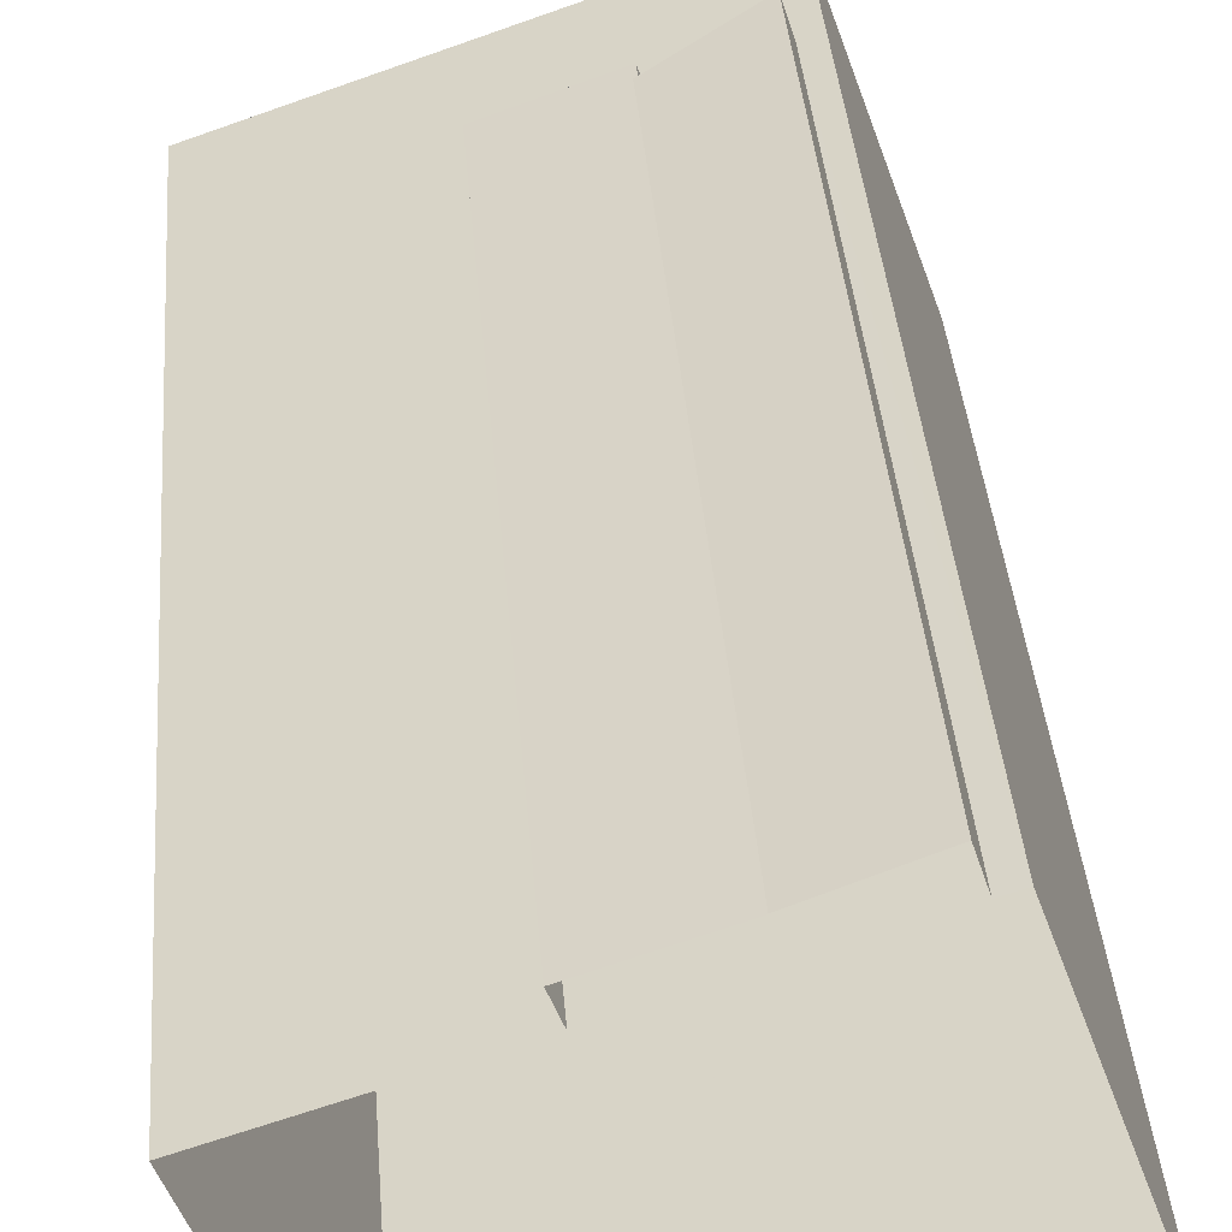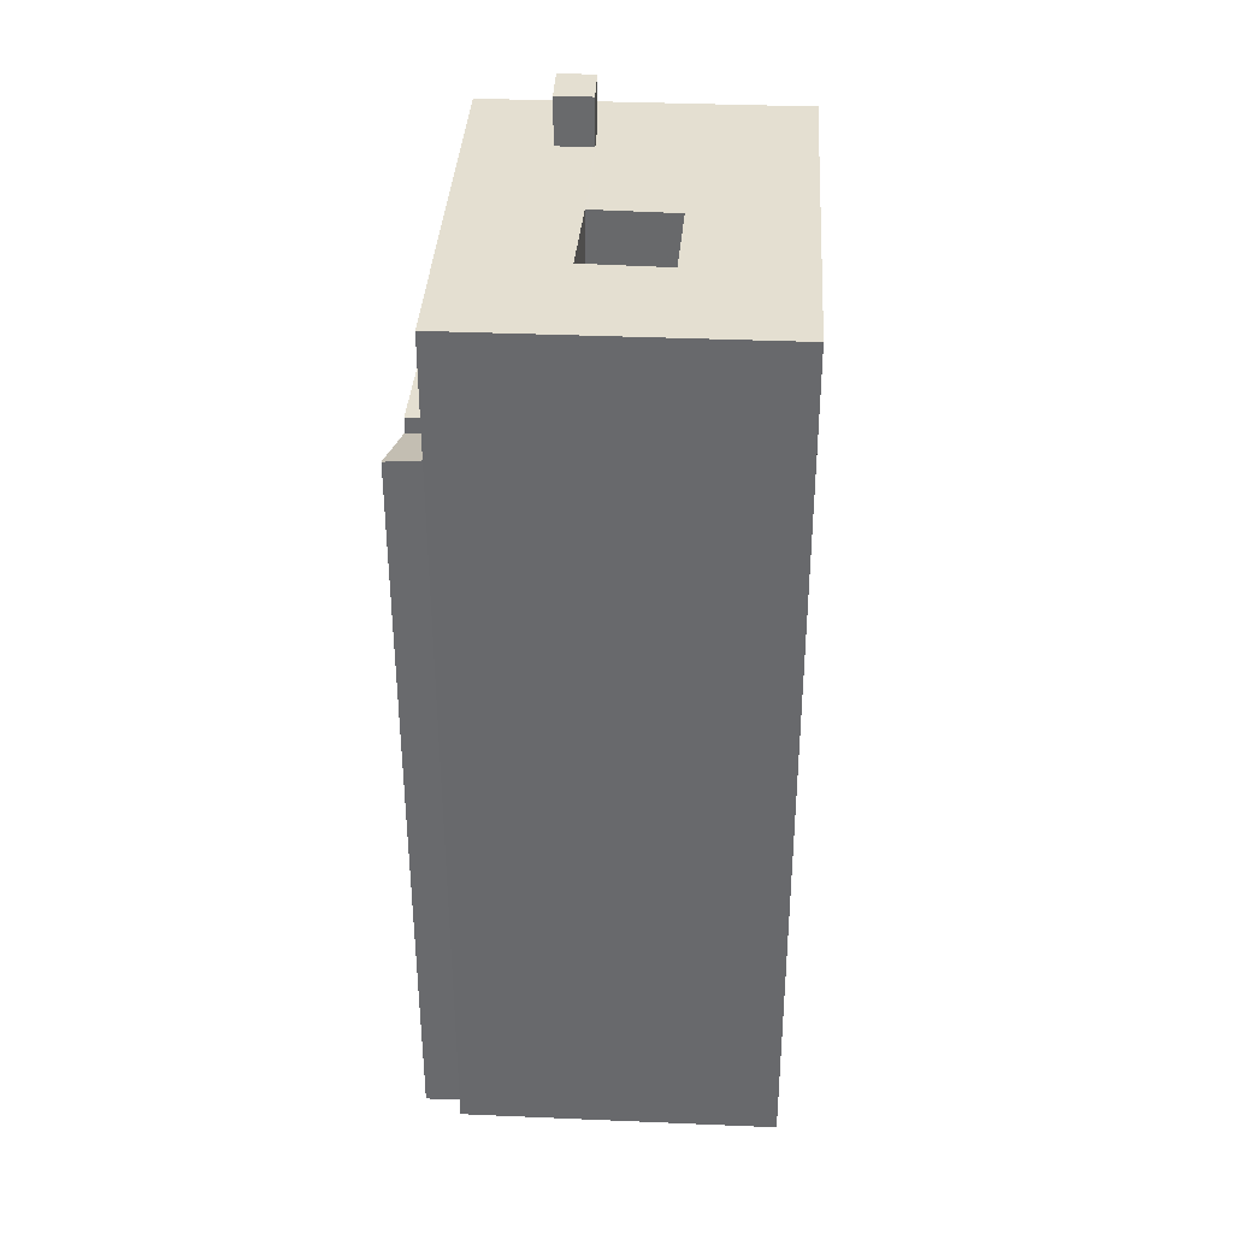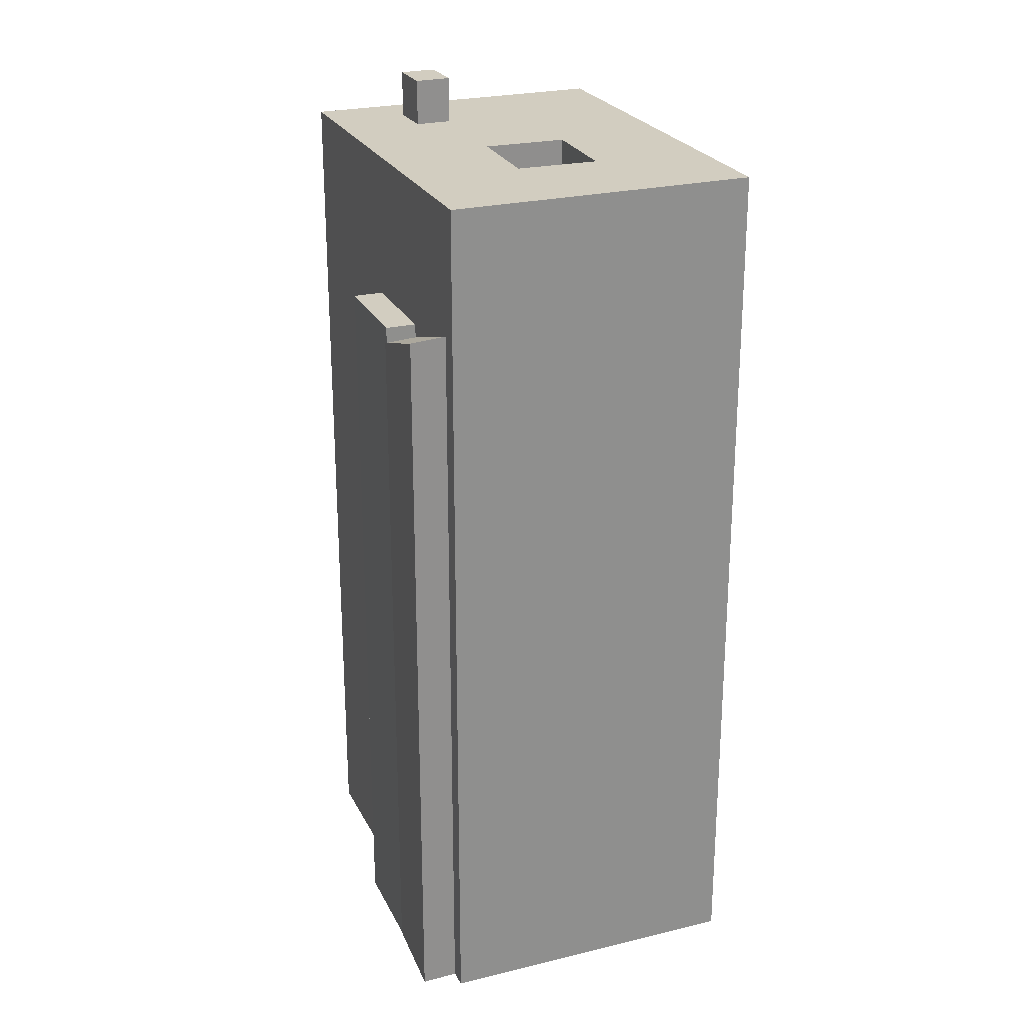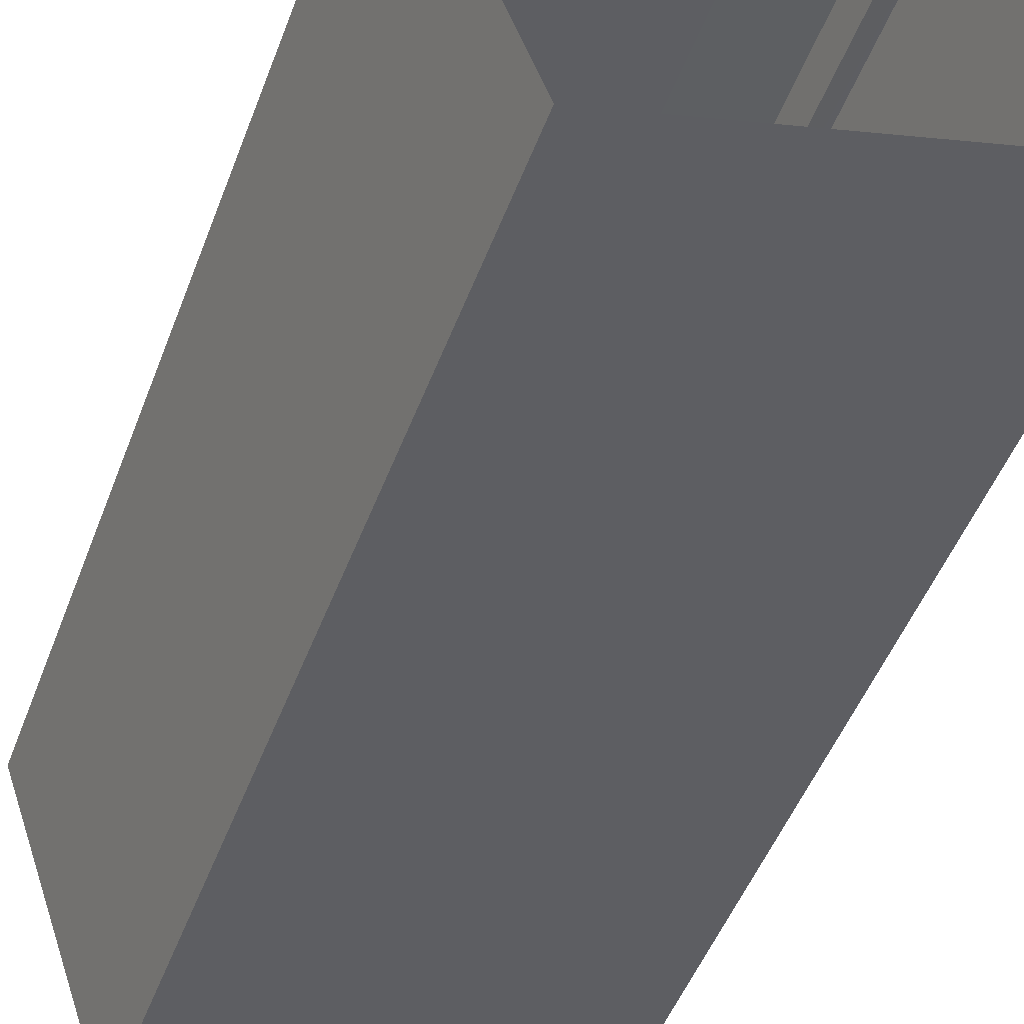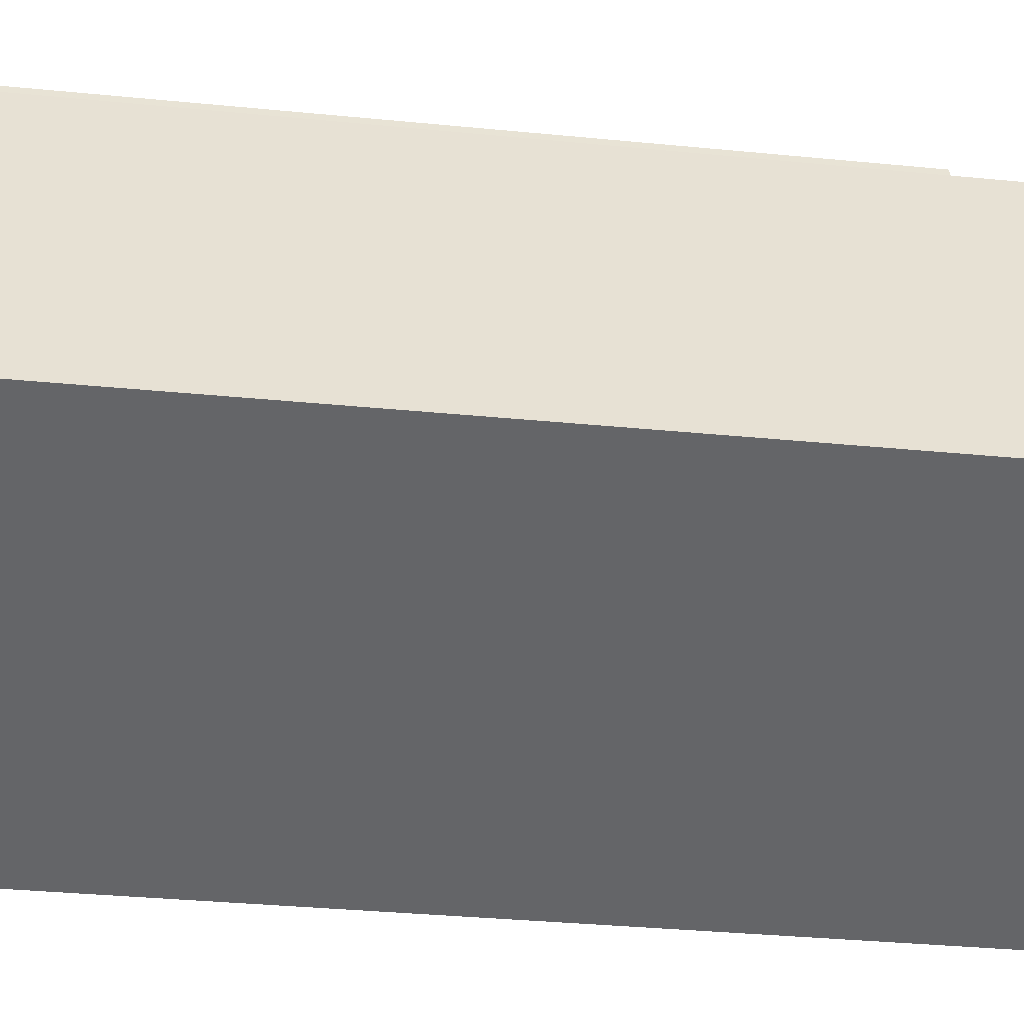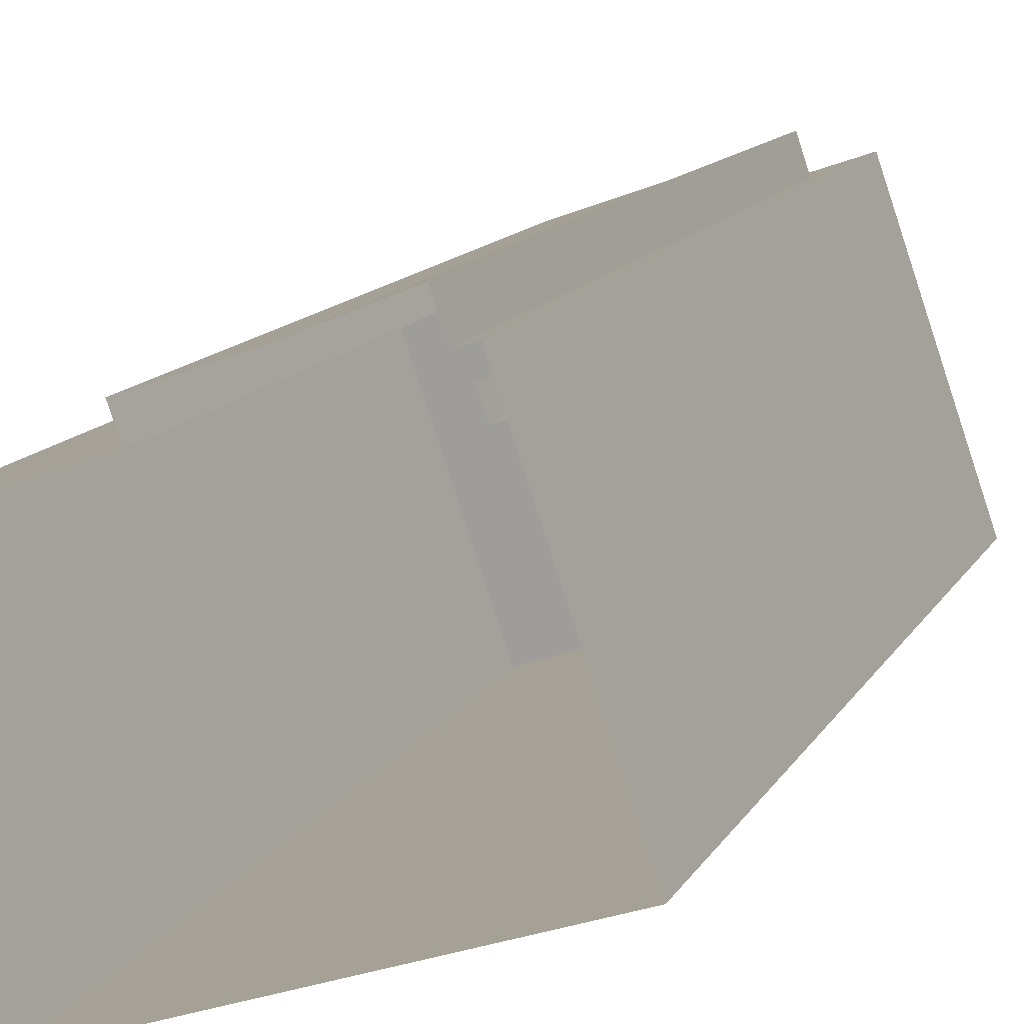
<metadata>
{"format":"obj","ext":"obj","renderer":"f3d","projection":"perspective","resolution":1024,"background":"white","views":[{"elev":37.8,"azim":175.5,"up":"+Y"},{"elev":36.8,"azim":-106.0,"up":"+Z"},{"elev":24.7,"azim":-130.9,"up":"+Z"},{"elev":-48.5,"azim":160.0,"up":"+Y"},{"elev":-32.1,"azim":-98.0,"up":"+Y"},{"elev":12.8,"azim":-160.7,"up":"+Y"}]}
</metadata>
<code>
v -1.249e+04 -3.396e+04 37.54
v -1.251e+04 -3.395e+04 37.54
v -1.249e+04 -3.394e+04 37.54
v -1.248e+04 -3.394e+04 37.54
v -1.251e+04 -3.393e+04 37.54
v -1.251e+04 -3.394e+04 37.54
v -1.249e+04 -3.394e+04 37.54
v -1.25e+04 -3.394e+04 37.54
v -1.251e+04 -3.393e+04 37.54
v -1.25e+04 -3.394e+04 37.54
v -1.249e+04 -3.395e+04 98.22
v -1.249e+04 -3.395e+04 98.22
v -1.249e+04 -3.395e+04 98.22
v -1.249e+04 -3.395e+04 98.22
v -1.249e+04 -3.395e+04 95.18
v -1.249e+04 -3.396e+04 95.18
v -1.248e+04 -3.395e+04 95.18
v -1.25e+04 -3.395e+04 95.18
v -1.251e+04 -3.395e+04 95.18
v -1.251e+04 -3.395e+04 95.18
v -1.25e+04 -3.395e+04 95.18
v -1.249e+04 -3.395e+04 95.18
v -1.25e+04 -3.395e+04 95.18
v -1.251e+04 -3.393e+04 95.18
v -1.25e+04 -3.394e+04 95.18
v -1.249e+04 -3.395e+04 95.18
v -1.248e+04 -3.394e+04 95.18
v -1.249e+04 -3.395e+04 95.18
v -1.25e+04 -3.394e+04 85.61
v -1.249e+04 -3.394e+04 85.61
v -1.249e+04 -3.394e+04 85.61
v -1.25e+04 -3.394e+04 85.61
v -1.251e+04 -3.394e+04 86.71
v -1.25e+04 -3.394e+04 84.57
v -1.251e+04 -3.393e+04 86.57
v -1.25e+04 -3.394e+04 84.51
v -1.25e+04 -3.394e+04 84.71
v -1.25e+04 -3.394e+04 84.51
v -1.25e+04 -3.395e+04 91.18
v -1.251e+04 -3.395e+04 91.18
v -1.25e+04 -3.395e+04 91.18
v -1.25e+04 -3.394e+04 91.18
f 1 2 3
f 1 3 4
f 2 5 6
f 7 3 8
f 8 6 9
f 10 8 9
f 3 2 6
f 3 6 8
f 11 12 13
f 14 11 13
f 15 16 17
f 18 19 16
f 20 19 18
f 21 18 22
f 22 16 15
f 18 16 22
f 23 21 22
f 23 24 25
f 17 26 15
f 27 26 17
f 24 28 27
f 23 22 28
f 28 26 27
f 24 23 28
f 24 19 20
f 25 24 20
f 29 30 31
f 29 32 30
f 33 34 35
f 35 34 36
f 33 37 34
f 36 34 38
f 39 40 41
f 39 42 40
f 28 13 12
f 28 22 13
f 28 12 11
f 26 28 11
f 26 11 14
f 15 26 14
f 22 14 13
f 22 15 14
f 19 24 5
f 2 19 5
f 6 5 33
f 5 24 33
f 3 30 4
f 30 24 27
f 37 33 32
f 4 30 27
f 32 24 30
f 33 24 32
f 4 17 1
f 1 17 16
f 27 17 4
f 16 2 1
f 16 19 2
f 42 20 40
f 42 25 20
f 40 18 41
f 40 20 18
f 21 39 41
f 41 18 21
f 23 39 21
f 23 25 42
f 39 23 42
f 34 29 38
f 8 38 7
f 7 38 31
f 38 29 31
f 30 3 7
f 31 30 7
f 37 32 29
f 34 37 29
f 6 35 9
f 6 33 35
f 36 10 9
f 35 36 9
f 8 10 36
f 38 8 36

</code>
